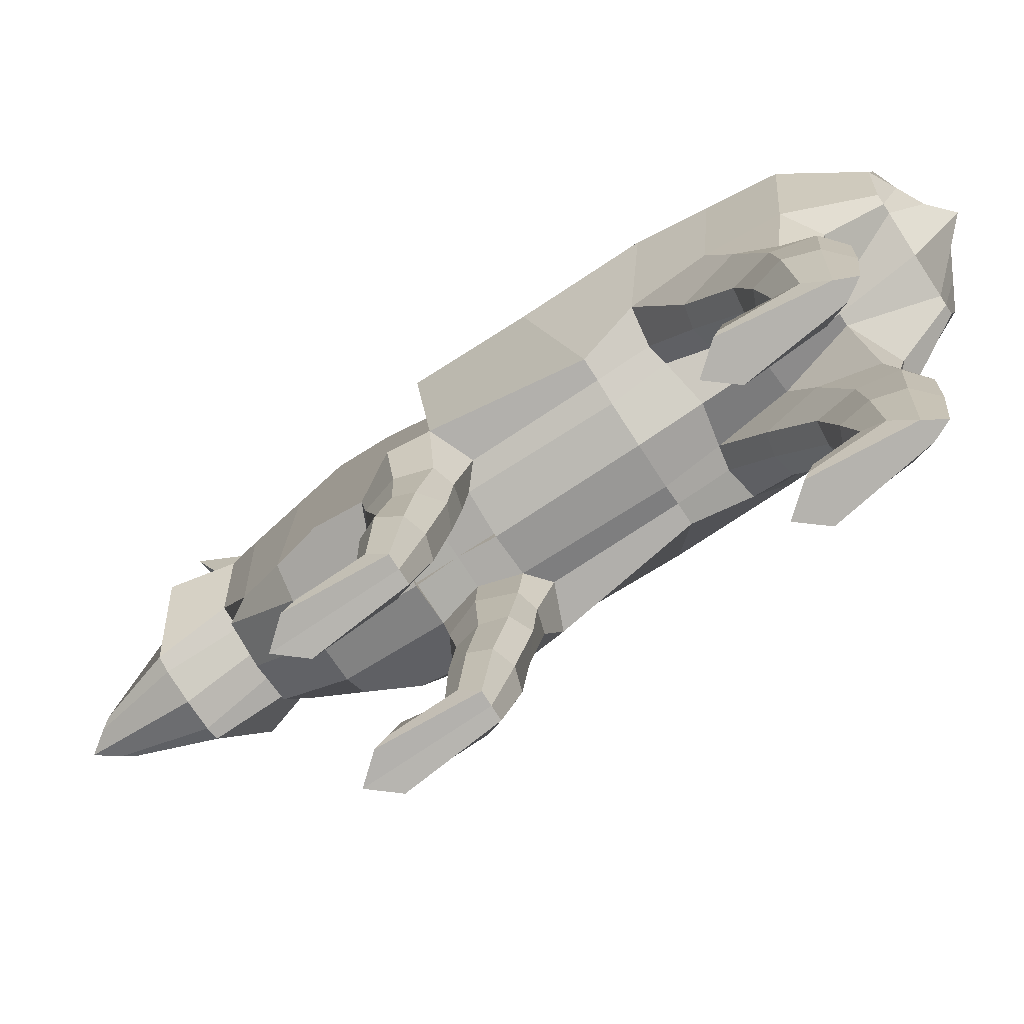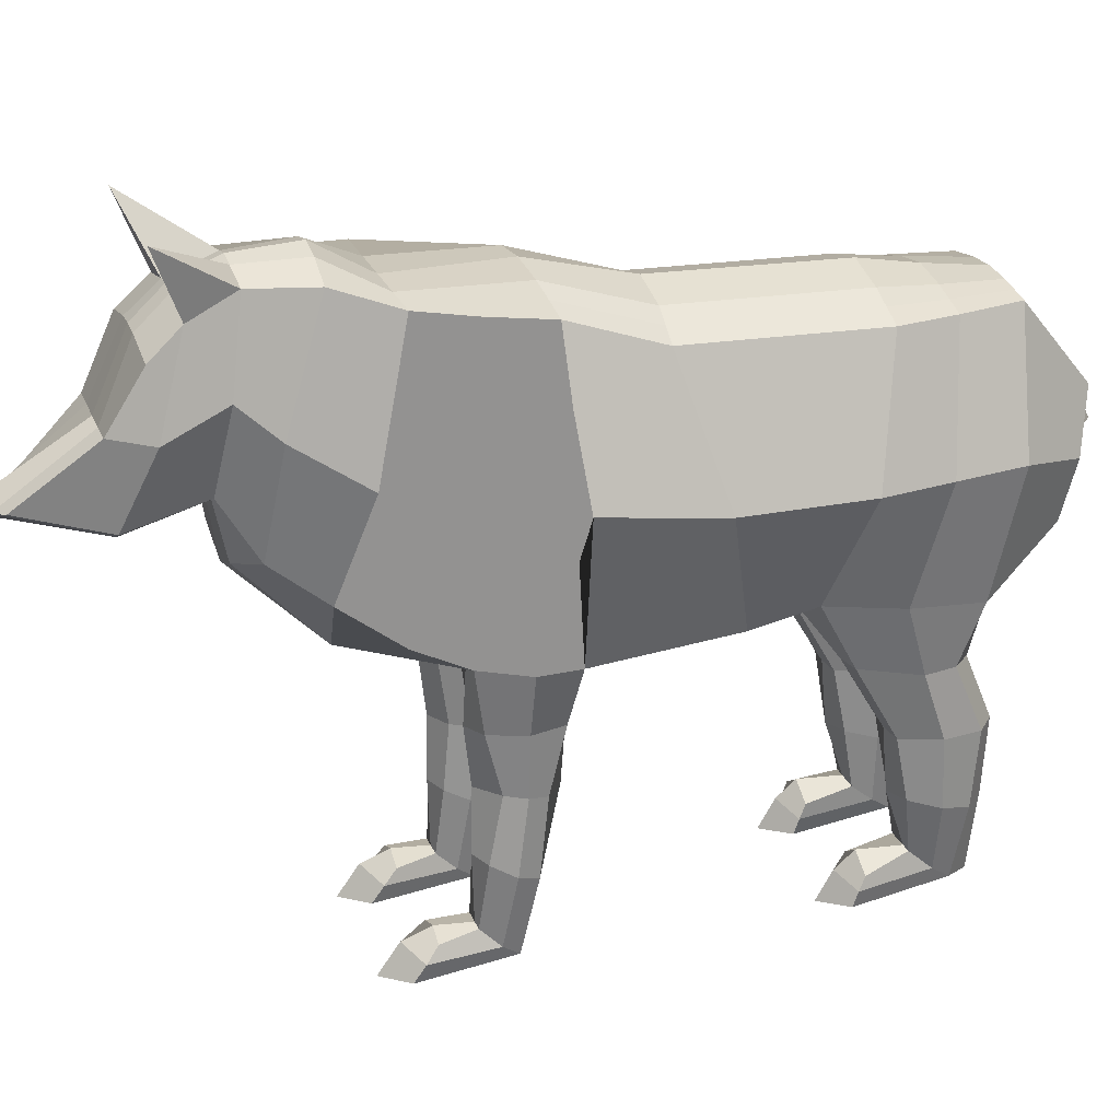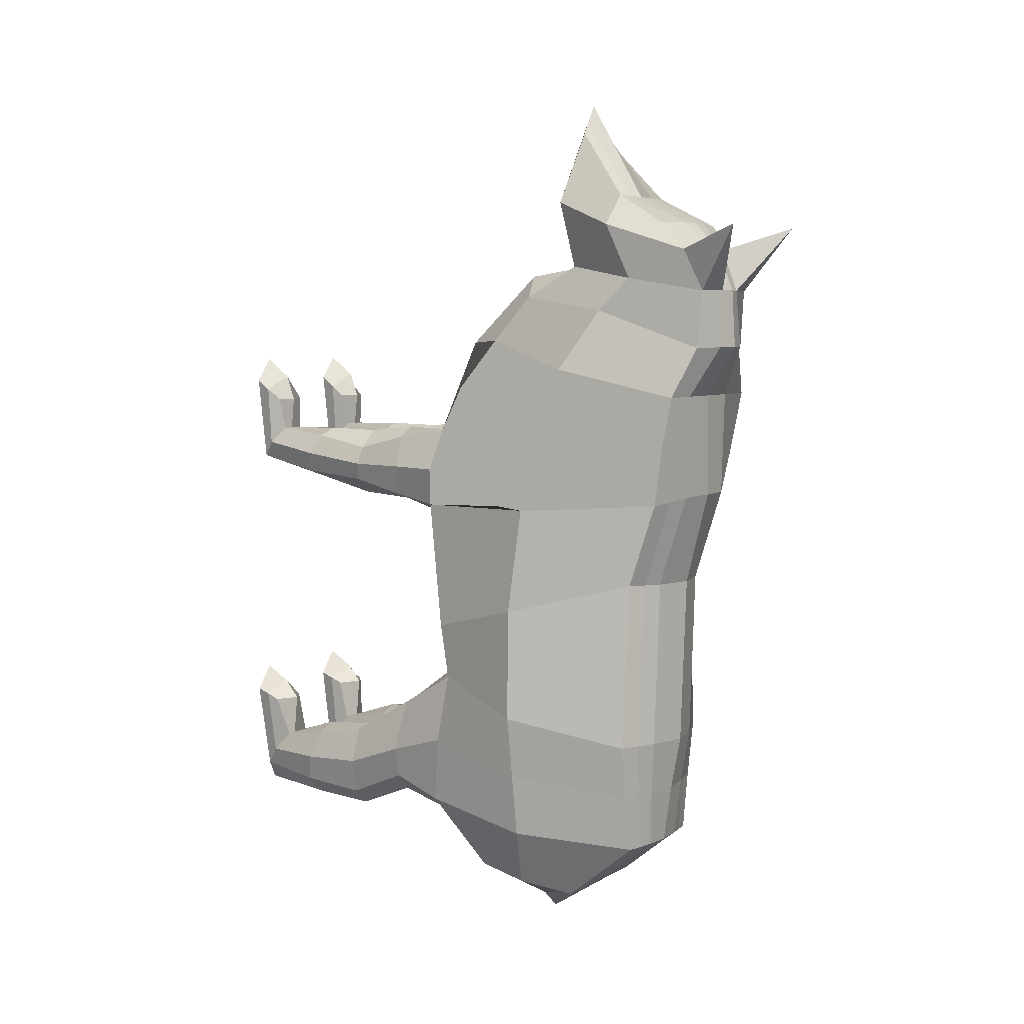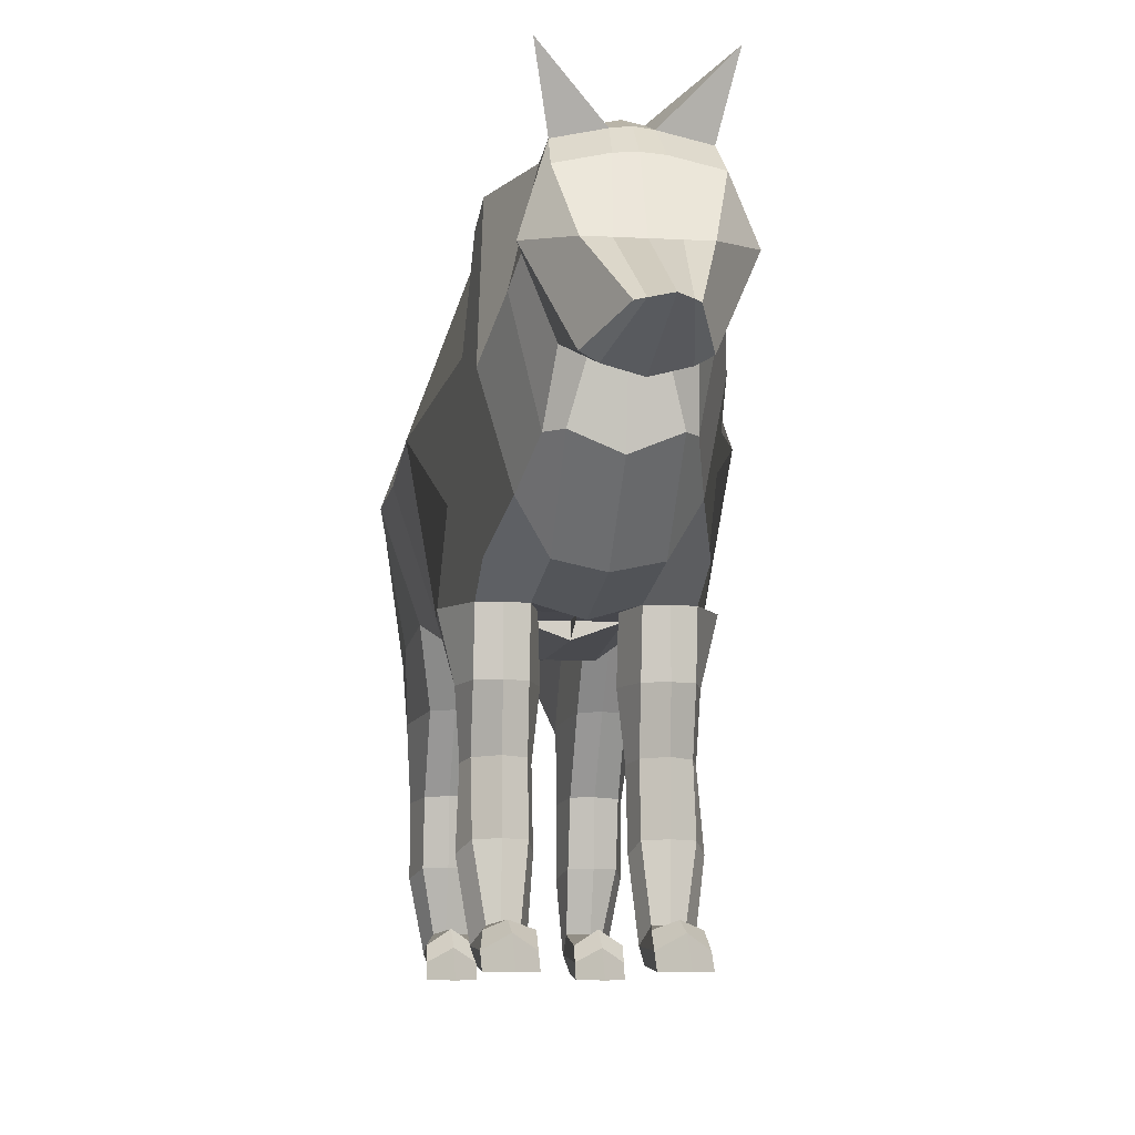
<metadata>
{"format":"obj","ext":"obj","renderer":"f3d","projection":"perspective","resolution":1024,"background":"white","views":[{"elev":-78.3,"azim":123.1,"up":"+Y"},{"elev":25.1,"azim":71.3,"up":"+Y"},{"elev":5.8,"azim":122.8,"up":"+Z"},{"elev":-8.2,"azim":-8.6,"up":"+Y"}]}
</metadata>
<code>
o Cube
v -0.8359 -0.3595 -0.5919
v -0.713 2.046 0.02855
v -1.034 -0.3595 0.8189
v -0.7764 2.381 0.9213
v -0.9646 -0.1715 -1.153
v -0.8322 2.038 -1.74
v -0.9703 -0.357 -2.593
v -0.5976 2.041 -2.919
v -0.598 0.08778 -3.385
v -0.6092 1.271 -3.544
v -0.8359 2.605 2.082
v -0.6815 0.29 2.669
v -0.4996 2.728 2.602
v -0.5522 0.6531 3.151
v -0.4996 2.783 3.209
v -0.4898 1.205 3.482
v -0.5803 2.599 3.645
v -0.4601 1.003 4.187
v -0.6072 2.339 3.935
v -0.2229 1.172 4.944
v -0.8359 -0.3353 1.638
v -0.8359 -0.3353 1.638
v -0.4179 2.263 0.02855
v -0.4161 2.205 -1.747
v -0.4179 0.6377 3.379
v -0.2648 1.205 3.482
v -0.4179 2.605 2.082
v -0.4179 2.572 0.9943
v -0.4179 -0.3631 0.8303
v -0.4179 -0.1537 2.639
v -0.1166 -0.3706 -2.573
v -0.4179 -0.2523 -1.14
v -0.1623 2.69 3.649
v -0.1648 2.854 3.213
v -0.4179 -0.5105 -0.5919
v -0.2599 2.101 -2.917
v -0.318 0.9249 4.183
v -0.2409 2.872 2.609
v -0.2344 1.269 -3.543
v -0.4173 0.08655 -3.385
v -0.1526 1.166 5.052
v -0.1892 2.43 3.939
v -0.4179 -0.3353 1.638
v -0.4179 -0.3631 0.8303
v -0.4179 -0.3353 1.638
v -0.8359 -1.466 1.418
v -0.8359 -1.54 1.041
v -0.4179 -1.543 0.9736
v -0.4179 -1.467 1.481
v -0.7399 -2.7 1.601
v -0.763 -2.988 1.262
v -0.4898 -2.988 1.261
v -0.4819 -2.699 1.599
v -0.8043 -2.738 1.954
v -0.8359 -3.036 2.175
v -0.418 -3.036 2.175
v -0.418 -2.738 1.954
v -0.8359 -1.551 -1.939
v -0.8359 -1.608 -2.701
v -0.4179 -1.608 -2.701
v -0.4179 -1.543 -1.935
v -0.7316 -2.707 -2.154
v -0.7087 -3.043 -2.559
v -0.5122 -3.043 -2.559
v -0.418 -2.71 -2.152
v -0.8359 -2.808 -1.721
v -0.8359 -3.088 -1.616
v -0.4179 -3.088 -1.616
v -0.4179 -2.808 -1.721
v -1.277 0.8431 -0.2817
v -1.277 1.006 0.8415
v -1.275 0.8532 -1.476
v -1.114 0.8757 -2.797
v -0.7167 0.6804 -3.465
v -0.2194 0.6836 -3.722
v -0.9174 1.266 2.363
v -0.7754 1.681 3.001
v -0.6828 1.994 3.346
v -0.8359 1.801 3.916
v -0.4609 1.765 4.244
v -0.2369 1.765 4.244
v -0.8359 0.3216 0.8359
v -0.8359 2.495 1.534
v -1.074 -0.3431 1.22
v -0.8359 -0.07355 2.142
v -0.8359 1.691 0.847
v -1.277 1.073 1.578
v -0.7224 3.247 3.89
v -1.012 -0.288 -1.894
v -0.7111 2.038 -2.315
v -0.3327 2.149 -2.312
v -0.3331 -0.2703 -1.863
v -0.922 -1.583 -2.321
v -0.36 -1.583 -2.319
v -0.7915 -2.879 -2.354
v -0.418 -2.879 -2.354
v -0.8359 -2.948 -1.669
v -0.4179 -2.948 -1.669
v -1.194 0.8644 -2.136
v -0.4179 -0.8481 -1.539
v -0.8359 -0.8481 -1.539
v -0.4179 -1.001 -2.627
v -0.8359 -0.9733 -2.431
v -0.9788 -0.9247 -2.083
v -0.3109 -0.9247 -2.083
v -0.418 -2.315 -2.637
v -0.418 -2.148 -2.057
v -0.8359 -2.315 -2.637
v -0.8359 -2.148 -2.057
v -0.9221 -2.231 -2.347
v -0.3571 -2.231 -2.347
v -0.3078 -0.3438 1.217
v -0.8965 -1.496 1.226
v -0.3556 -1.497 1.226
v -0.8359 -2.845 1.432
v -0.418 -2.845 1.431
v -0.8359 -2.887 2.064
v -0.418 -2.887 2.064
v -0.8359 -0.9311 0.8909
v -0.4179 -0.9302 0.8825
v -0.4179 -0.906 1.56
v -0.8359 -0.906 1.56
v -0.9352 -0.9181 1.221
v -0.2905 -0.9181 1.221
v -0.4179 -2.269 1.118
v -0.4179 -2.074 1.537
v -0.8359 -2.269 1.118
v -0.8359 -2.074 1.536
v -0.9358 -2.172 1.328
v -0.3556 -2.172 1.328
v -0.5655 2.154 0.02855
v -0.6269 -0.3631 0.6507
v -0.6269 -0.372 -2.811
v -0.6269 -0.3595 -0.5919
v -0.4218 1.27 -3.544
v -0.6269 -0.3353 1.638
v -0.6269 -0.3353 1.638
v -0.6238 2.122 -1.742
v -0.5972 2.476 0.9565
v -0.6269 -0.3146 -1.102
v -0.4287 2.071 -2.918
v -0.5076 0.08717 -3.385
v -0.6269 -1.552 0.876
v -0.6269 -1.46 1.608
v -0.6269 -2.988 1.261
v -0.6269 -2.7 1.6
v -0.6269 -3.04 2.421
v -0.6269 -2.663 1.949
v -0.6269 -1.616 -2.881
v -0.6269 -1.54 -1.91
v -0.6269 -3.035 -2.744
v -0.6269 -2.708 -2.154
v -0.6269 -3.099 -1.365
v -0.6269 -2.669 -1.715
v -0.468 0.682 -3.593
v -0.6269 -2.827 -1.524
v -0.5219 2.093 -2.313
v -0.6269 -1.001 -2.627
v -0.6269 -0.8416 -1.493
v -0.6269 -2.149 -1.966
v -0.6269 -2.313 -2.835
v -0.6269 -2.761 2.219
v -0.6269 -0.9109 1.67
v -0.6269 -0.9281 0.8296
v -0.6269 -2.068 1.619
v -0.6269 -2.274 1.051
v 0 -0.5078 -0.5919
v 0 2.371 0.02855
v 0 -0.514 0.8303
v -0 2.619 1.001
v 0 -0.453 -1.223
v 0.000526 2.308 -1.752
v -0 -0.3706 -2.573
v 0.01364 2.119 -2.916
v 0.000258 0.06685 -3.382
v 0.008835 1.267 -3.543
v 0 -0.2407 2.633
v 0 2.605 2.082
v 0 0.47 3.368
v 0 2.925 2.612
v -0 1.205 3.482
v -0 2.889 3.214
v -0 0.844 4.168
v -0 2.712 3.65
v -0 1.156 5.264
v -0 2.444 3.94
v 0.8359 -0.3595 -0.5919
v 0.713 2.046 0.02855
v 1.034 -0.3595 0.8189
v 0.7764 2.381 0.9213
v 0.9646 -0.1715 -1.153
v 0.8396 2.035 -1.739
v 0.9703 -0.357 -2.593
v 0.6238 2.033 -2.918
v 0.5991 0.07964 -3.384
v 0.6269 1.263 -3.542
v 0.8359 2.605 2.082
v 0.6815 0.29 2.669
v 0.4996 2.728 2.602
v 0.5522 0.6531 3.151
v 0.4996 2.783 3.209
v 0.4898 1.205 3.482
v 0.5803 2.599 3.645
v 0.4601 1.003 4.187
v 0.6072 2.339 3.935
v 0.2229 1.172 4.944
v 0 -0.4559 1.633
v 0.8359 -0.3353 1.638
v 0 -0.3353 1.638
v 0 -0.3631 0.8303
v 0.8359 -0.3353 1.638
v 0.4179 2.263 0.02855
v 0.4198 2.205 -1.747
v 0.4179 0.6377 3.379
v 0.2648 1.205 3.482
v 0.4179 2.605 2.082
v 0.4179 2.572 0.9943
v 0.4179 -0.3631 0.8303
v 0.4179 -0.1537 2.639
v 0.1166 -0.3706 -2.573
v 0.4179 -0.2523 -1.14
v 0.1623 2.69 3.649
v 0.1648 2.854 3.213
v 0.4179 -0.5105 -0.5919
v 0.2869 2.097 -2.916
v 0.318 0.9249 4.183
v 0.2409 2.872 2.609
v 0.252 1.266 -3.543
v 0.4185 0.08087 -3.384
v 0.1526 1.166 5.052
v 0.1892 2.43 3.939
v 0.4179 -0.3353 1.638
v 0.4179 -0.3631 0.8303
v 0.4179 -0.3353 1.638
v 0.8359 -1.466 1.418
v 0.8359 -1.54 1.041
v 0.4179 -1.543 0.9736
v 0.4179 -1.467 1.481
v 0.7399 -2.7 1.601
v 0.763 -2.988 1.262
v 0.4898 -2.988 1.261
v 0.4819 -2.699 1.599
v 0.8043 -2.738 1.954
v 0.8359 -3.036 2.175
v 0.4179 -3.036 2.175
v 0.4179 -2.738 1.954
v 0.8359 -1.551 -1.939
v 0.8359 -1.608 -2.701
v 0.4179 -1.608 -2.701
v 0.4179 -1.543 -1.935
v 0.7316 -2.707 -2.154
v 0.7087 -3.043 -2.559
v 0.5122 -3.043 -2.559
v 0.4179 -2.71 -2.152
v 0.8359 -2.808 -1.721
v 0.8359 -3.088 -1.616
v 0.4179 -3.088 -1.616
v 0.4179 -2.808 -1.721
v 0.005498 0.6873 -3.927
v 1.277 0.8431 -0.2817
v 1.277 1.006 0.8415
v 1.28 0.8359 -1.472
v 1.124 0.8604 -2.794
v 0.7261 0.6706 -3.463
v 0.2297 0.6805 -3.721
v -0 1.765 4.244
v 0.9174 1.266 2.363
v 0.7754 1.681 3.001
v 0.6828 1.994 3.346
v 0.8359 1.801 3.916
v 0.4609 1.765 4.244
v 0.2369 1.765 4.244
v 0.8359 0.3216 0.8359
v 0.8359 2.495 1.534
v 1.074 -0.3431 1.22
v 0.8359 -0.07355 2.142
v 0.8359 1.691 0.847
v 1.277 1.073 1.578
v 0.7224 3.247 3.89
v -0 -0.4144 -1.842
v 1.012 -0.288 -1.894
v 0.01331 2.207 -2.31
v 0.7354 2.028 -2.313
v 0.3585 2.144 -2.311
v 0.3331 -0.2703 -1.863
v 0.922 -1.583 -2.321
v 0.36 -1.583 -2.319
v 0.7915 -2.879 -2.354
v 0.4179 -2.879 -2.354
v 0.8359 -2.948 -1.669
v 0.4179 -2.948 -1.669
v 1.202 0.8481 -2.133
v 0.4179 -0.8481 -1.539
v 0.8359 -0.8481 -1.539
v 0.4179 -1.001 -2.627
v 0.8359 -0.9733 -2.431
v 0.9788 -0.9247 -2.083
v 0.3109 -0.9247 -2.083
v 0.4179 -2.315 -2.637
v 0.4179 -2.148 -2.057
v 0.8359 -2.315 -2.637
v 0.8359 -2.148 -2.057
v 0.9221 -2.231 -2.347
v 0.3571 -2.231 -2.347
v 0 -0.3438 1.217
v 0 -0.3438 1.217
v 0.3078 -0.3438 1.217
v 0.8965 -1.496 1.226
v 0.3556 -1.497 1.226
v 0.8359 -2.845 1.432
v 0.4179 -2.845 1.431
v 0.8359 -2.887 2.064
v 0.4179 -2.887 2.064
v 0.8359 -0.9311 0.8909
v 0.4179 -0.9302 0.8825
v 0.4179 -0.906 1.56
v 0.8359 -0.906 1.56
v 0.9352 -0.9181 1.221
v 0.2905 -0.9181 1.221
v 0.4179 -2.269 1.118
v 0.4179 -2.074 1.537
v 0.8359 -2.269 1.118
v 0.8359 -2.074 1.536
v 0.9358 -2.172 1.328
v 0.3556 -2.172 1.328
v 0.5655 2.154 0.02855
v 0.6269 -0.3631 0.6507
v 0.6269 -0.372 -2.811
v 0.6269 -0.3595 -0.5919
v 0.4395 1.264 -3.542
v 0.6269 -0.3353 1.638
v 0.6269 -0.3353 1.638
v 0.6301 2.119 -1.742
v 0.5972 2.476 0.9565
v 0.6269 -0.3146 -1.102
v 0.4553 2.065 -2.917
v 0.5088 0.08026 -3.384
v 0.6269 -1.552 0.876
v 0.6269 -1.46 1.608
v 0.6269 -2.988 1.261
v 0.6269 -2.7 1.6
v 0.6269 -3.04 2.421
v 0.6269 -2.663 1.949
v 0.6269 -1.616 -2.881
v 0.6269 -1.54 -1.91
v 0.6269 -3.035 -2.744
v 0.6269 -2.708 -2.154
v 0.6269 -3.099 -1.365
v 0.6269 -2.669 -1.715
v 0.4779 0.6755 -3.592
v 0.6269 -2.827 -1.524
v 0.547 2.086 -2.312
v 0.6269 -1.001 -2.627
v 0.6269 -0.8416 -1.493
v 0.6269 -2.149 -1.966
v 0.6269 -2.313 -2.835
v 0.6269 -2.761 2.219
v 0.6269 -0.9109 1.67
v 0.6269 -0.9281 0.8296
v 0.6269 -2.068 1.619
v 0.6269 -2.274 1.051
f 71 70 1 3 82
f 70 72 5 1
f 99 73 7 89
f 73 74 9 7
f 3 84 21 85 12 76 11 83 4 86 71 82
f 76 77 13 11
f 77 78 15 13
f 78 79 17 15
f 79 80 19 17
f 138 6 2 131
f 26 16 14 25
f 28 139 4 83 11 27
f 159 150 61 100
f 33 88 17
f 132 3 1 134
f 157 90 6 138
f 37 18 16 26
f 27 11 13 38
f 155 74 10 135
f 81 80 20 41
f 131 2 4 139
f 25 14 12 30
f 133 7 9 142
f 33 17 19 42
f 135 10 8 141
f 41 20 18 37
f 134 1 5 140
f 38 13 15 34
f 30 12 85 21 136 43
f 164 143 47 119
f 43 45 209 207
f 136 137 45 43
f 169 210 44 29
f 306 112 44 210
f 177 30 43 207
f 180 38 34 182
f 167 35 32 171
f 185 41 37 183
f 176 39 36 174
f 184 33 42 186
f 173 31 40 175
f 179 25 30 177
f 168 23 28 170
f 266 81 41 185
f 259 75 39 176
f 178 27 38 180
f 183 37 26 181
f 282 91 24 172
f 169 29 35 167
f 182 34 33 184
f 280 92 31 173
f 170 28 27 178
f 181 26 25 179
f 172 24 23 168
f 130 116 52 125
f 124 114 48 120
f 163 144 49 121
f 123 113 46 122
f 145 147 55 51
f 166 145 51 127
f 165 146 53 126
f 129 115 50 128
f 162 117 55 147
f 146 148 57 53
f 115 117 54 50
f 116 118 56 52
f 111 96 64 106
f 105 94 60 102
f 158 149 59 103
f 104 93 58 101
f 152 154 69 65
f 161 151 63 108
f 160 152 65 107
f 110 95 62 109
f 156 97 67 153
f 95 97 66 62
f 96 98 68 64
f 151 153 67 63
f 175 40 75 259
f 142 9 74 155
f 8 10 74 73
f 90 8 73 99
f 2 6 72 70
f 4 2 70 71 86
f 186 42 81 266
f 42 19 80 81
f 18 20 80 79
f 16 18 79 78
f 14 16 78 77
f 12 14 77 76
f 6 90 99 72
f 17 88 15
f 34 88 33
f 15 88 34
f 65 69 98 96
f 63 67 97 95
f 154 66 97 156
f 108 63 95 110
f 103 59 93 104
f 100 61 94 105
f 107 65 96 111
f 171 32 92 280
f 174 36 91 282
f 141 8 90 157
f 72 99 89 5
f 32 100 105 92
f 7 103 104 89
f 89 104 101 5
f 133 158 103 7
f 92 105 102 31
f 140 159 100 32
f 61 107 111 94
f 59 108 110 93
f 93 110 109 58
f 150 160 107 61
f 149 161 108 59
f 94 111 106 60
f 53 57 118 116
f 51 55 117 115
f 148 54 117 162
f 127 51 115 129
f 119 47 113 123
f 121 49 114 124
f 126 53 116 130
f 209 45 112 306
f 45 121 124 112
f 3 119 123 84
f 84 123 122 22
f 137 163 121 45
f 112 124 120 44
f 132 164 119 3
f 49 126 130 114
f 47 127 129 113
f 113 129 128 46
f 144 165 126 49
f 143 166 127 47
f 114 130 125 48
f 48 125 166 143
f 46 128 165 144
f 44 120 164 132
f 22 122 163 137
f 57 148 162 118
f 60 106 161 149
f 58 109 160 150
f 5 101 159 140
f 31 102 158 133
f 36 141 157 91
f 69 154 156 98
f 40 142 155 75
f 64 68 153 151
f 98 156 153 68
f 109 62 152 160
f 106 64 151 161
f 62 66 154 152
f 102 60 149 158
f 50 54 148 146
f 118 162 147 56
f 128 50 146 165
f 125 52 145 166
f 52 56 147 145
f 122 46 144 163
f 21 22 137 136
f 29 44 132
f 120 48 143 164
f 35 134 140 32
f 39 135 141 36
f 31 133 142 40
f 23 131 139 28
f 75 155 135 39
f 91 157 138 24
f 29 132 134 35
f 101 58 150 159
f 24 138 131 23
f 84 22 21
f 261 273 189 187 260
f 260 187 191 262
f 292 281 193 263
f 263 193 195 264
f 189 273 261 277 190 274 197 267 198 276 208 275
f 267 197 199 268
f 268 199 201 269
f 269 201 203 270
f 270 203 205 271
f 333 326 188 192
f 215 214 200 202
f 217 216 197 274 190 334
f 354 293 250 345
f 222 203 279
f 327 329 187 189
f 352 333 192 283
f 226 215 202 204
f 216 227 199 197
f 350 330 196 264
f 272 230 206 271
f 326 334 190 188
f 214 219 198 200
f 328 337 195 193
f 222 231 205 203
f 330 336 194 196
f 230 226 204 206
f 329 335 191 187
f 227 223 201 199
f 219 232 331 208 276 198
f 359 314 236 338
f 305 169 210 306
f 232 207 209 234
f 331 232 234 332
f 169 218 233 210
f 306 210 233 307
f 177 207 232 219
f 180 182 223 227
f 167 171 221 224
f 185 183 226 230
f 176 174 225 228
f 184 186 231 222
f 173 175 229 220
f 179 177 219 214
f 168 170 217 212
f 266 185 230 272
f 259 176 228 265
f 178 180 227 216
f 183 181 215 226
f 282 172 213 284
f 169 167 224 218
f 182 184 222 223
f 280 173 220 285
f 170 178 216 217
f 181 179 214 215
f 172 168 212 213
f 325 320 241 311
f 319 315 237 309
f 358 316 238 339
f 318 317 235 308
f 340 240 244 342
f 361 322 240 340
f 360 321 242 341
f 324 323 239 310
f 357 342 244 312
f 341 242 246 343
f 310 239 243 312
f 311 241 245 313
f 304 299 253 289
f 298 295 249 287
f 353 296 248 344
f 297 294 247 286
f 347 254 258 349
f 356 301 252 346
f 355 300 254 347
f 303 302 251 288
f 351 348 256 290
f 288 251 255 290
f 289 253 257 291
f 346 252 256 348
f 175 259 265 229
f 337 350 264 195
f 194 263 264 196
f 283 292 263 194
f 188 260 262 192
f 190 277 261 260 188
f 186 266 272 231
f 231 272 271 205
f 204 270 271 206
f 202 269 270 204
f 200 268 269 202
f 198 267 268 200
f 192 262 292 283
f 203 201 279
f 223 222 279
f 201 223 279
f 254 289 291 258
f 252 288 290 256
f 349 351 290 255
f 301 303 288 252
f 296 297 286 248
f 293 298 287 250
f 300 304 289 254
f 171 280 285 221
f 174 282 284 225
f 336 352 283 194
f 262 191 281 292
f 221 285 298 293
f 193 281 297 296
f 281 191 294 297
f 328 193 296 353
f 285 220 295 298
f 335 221 293 354
f 250 287 304 300
f 248 286 303 301
f 286 247 302 303
f 345 250 300 355
f 344 248 301 356
f 287 249 299 304
f 242 311 313 246
f 240 310 312 244
f 343 357 312 243
f 322 324 310 240
f 314 318 308 236
f 316 319 309 238
f 321 325 311 242
f 209 306 307 234
f 207 305 306 209
f 234 307 319 316
f 189 275 318 314
f 275 211 317 318
f 332 234 316 358
f 307 233 315 319
f 327 189 314 359
f 238 309 325 321
f 236 308 324 322
f 308 235 323 324
f 339 238 321 360
f 338 236 322 361
f 309 237 320 325
f 237 338 361 320
f 235 339 360 323
f 233 327 359 315
f 211 332 358 317
f 246 313 357 343
f 249 344 356 299
f 247 345 355 302
f 191 335 354 294
f 220 328 353 295
f 225 284 352 336
f 258 291 351 349
f 229 265 350 337
f 253 346 348 257
f 291 257 348 351
f 302 355 347 251
f 299 356 346 253
f 251 347 349 255
f 295 353 344 249
f 239 341 343 243
f 313 245 342 357
f 323 360 341 239
f 320 361 340 241
f 241 340 342 245
f 317 358 339 235
f 208 331 332 211
f 218 327 233
f 315 359 338 237
f 224 221 335 329
f 228 225 336 330
f 220 229 337 328
f 212 217 334 326
f 265 228 330 350
f 284 213 333 352
f 218 224 329 327
f 294 354 345 247
f 213 212 326 333
f 275 208 211
l 76 87
l 87 83
l 21 87
l 71 87
l 267 278
l 278 274
l 208 278
l 261 278

</code>
